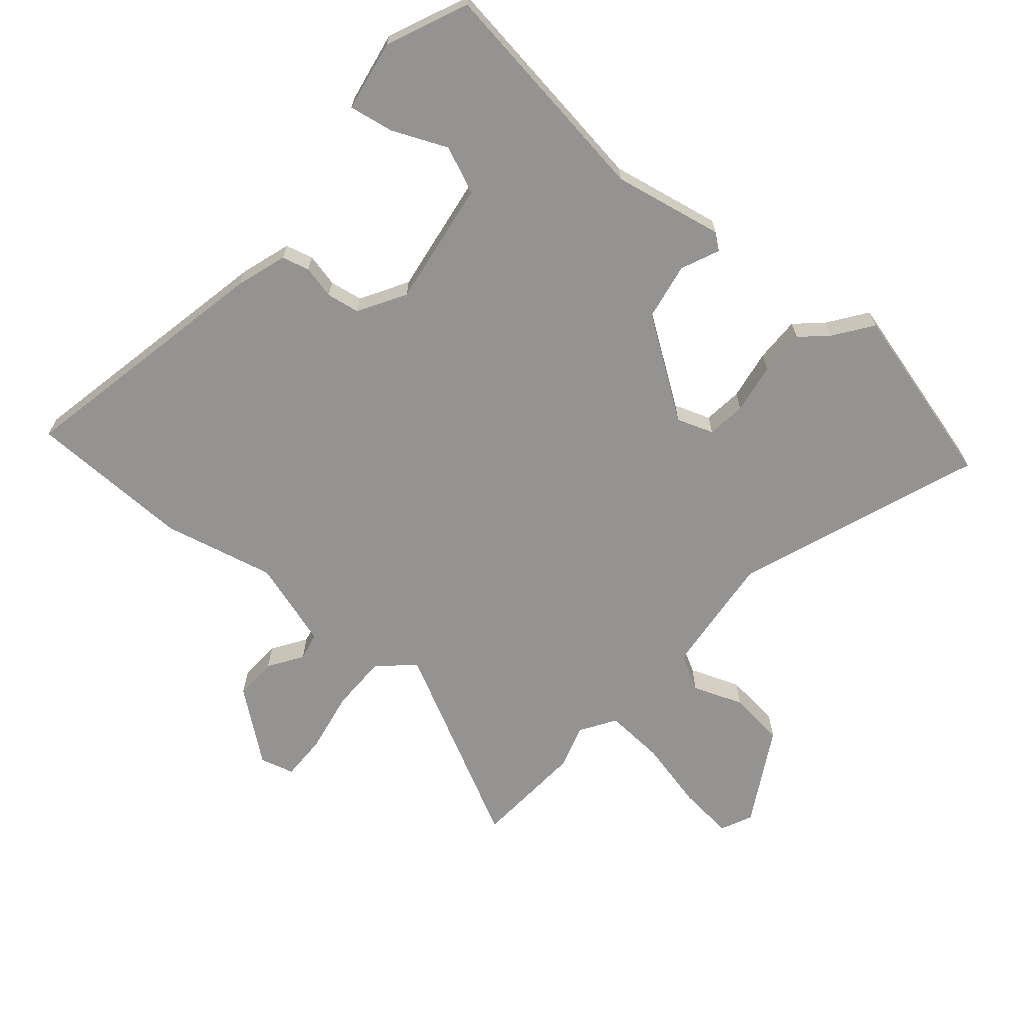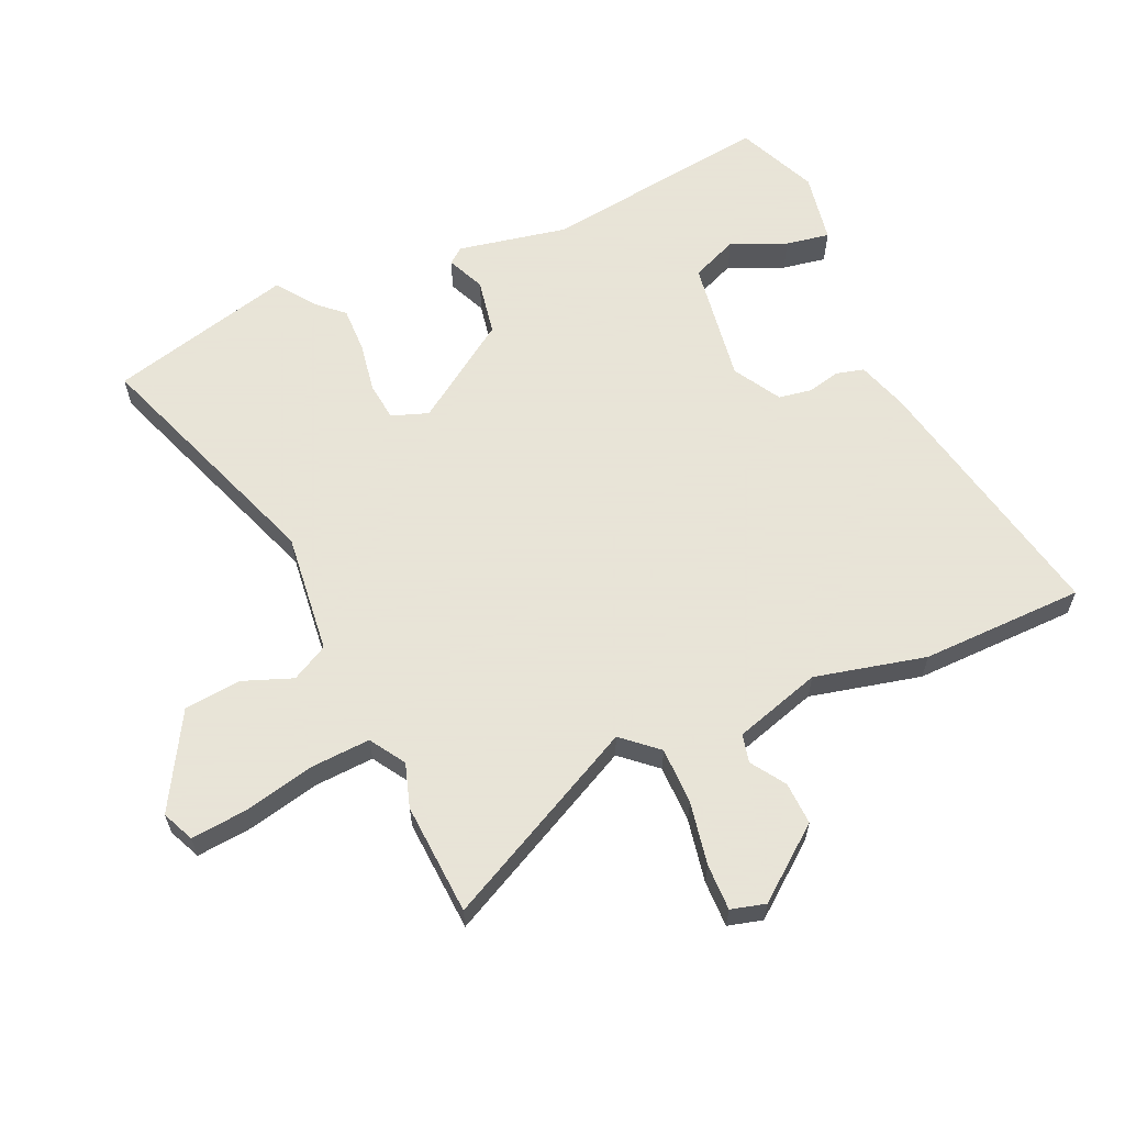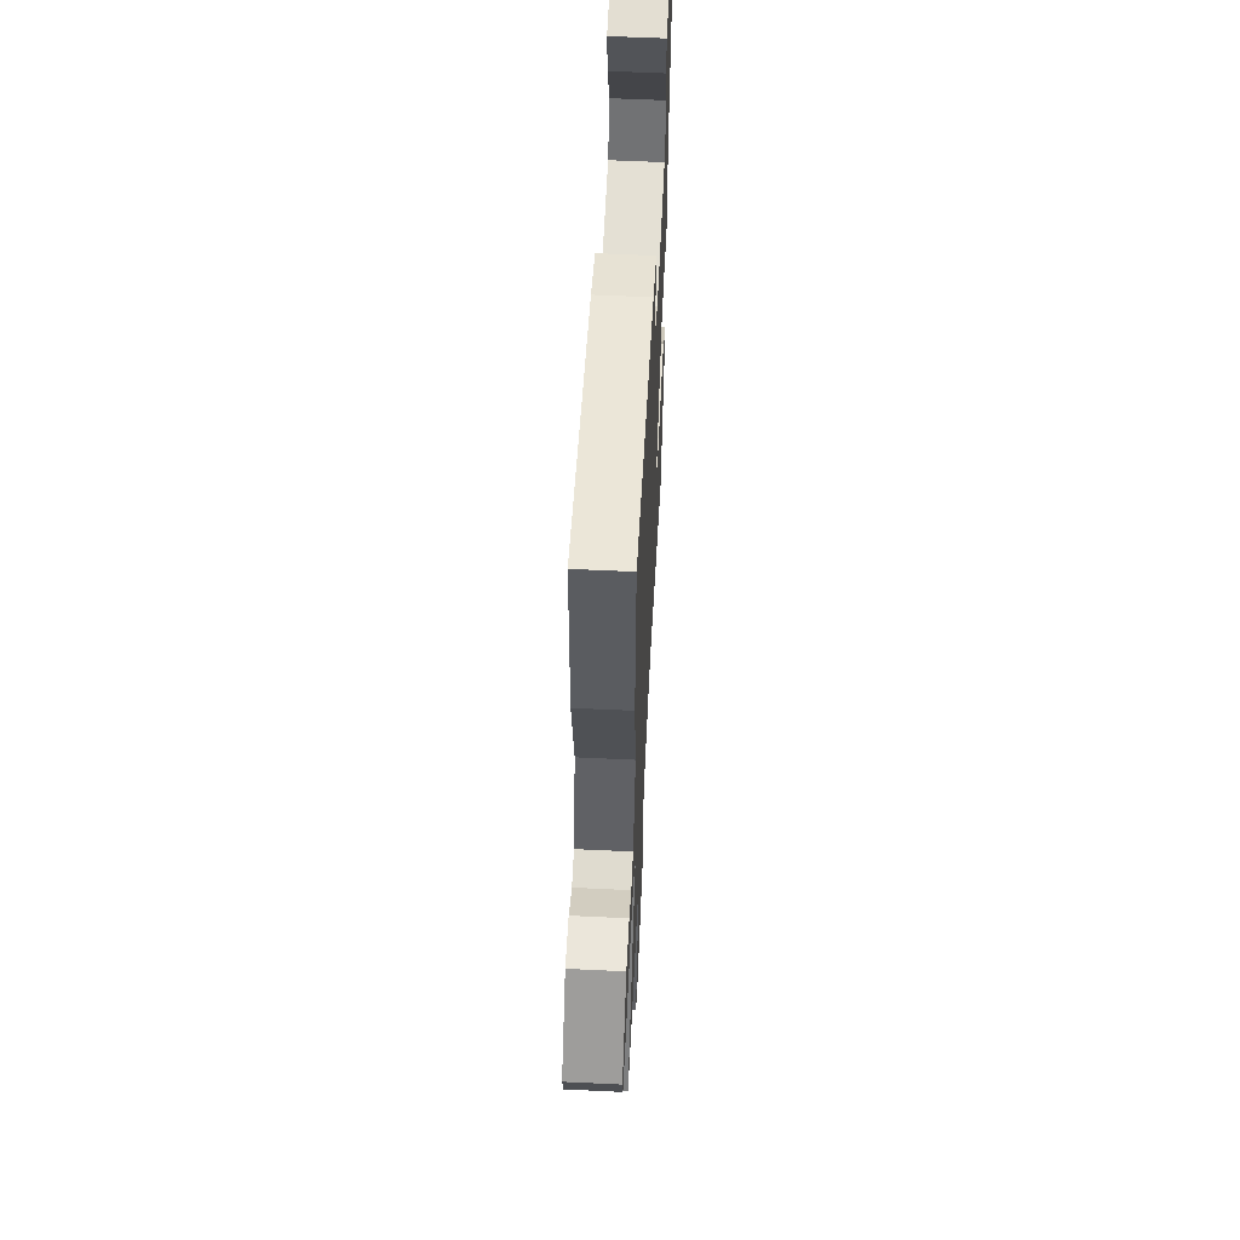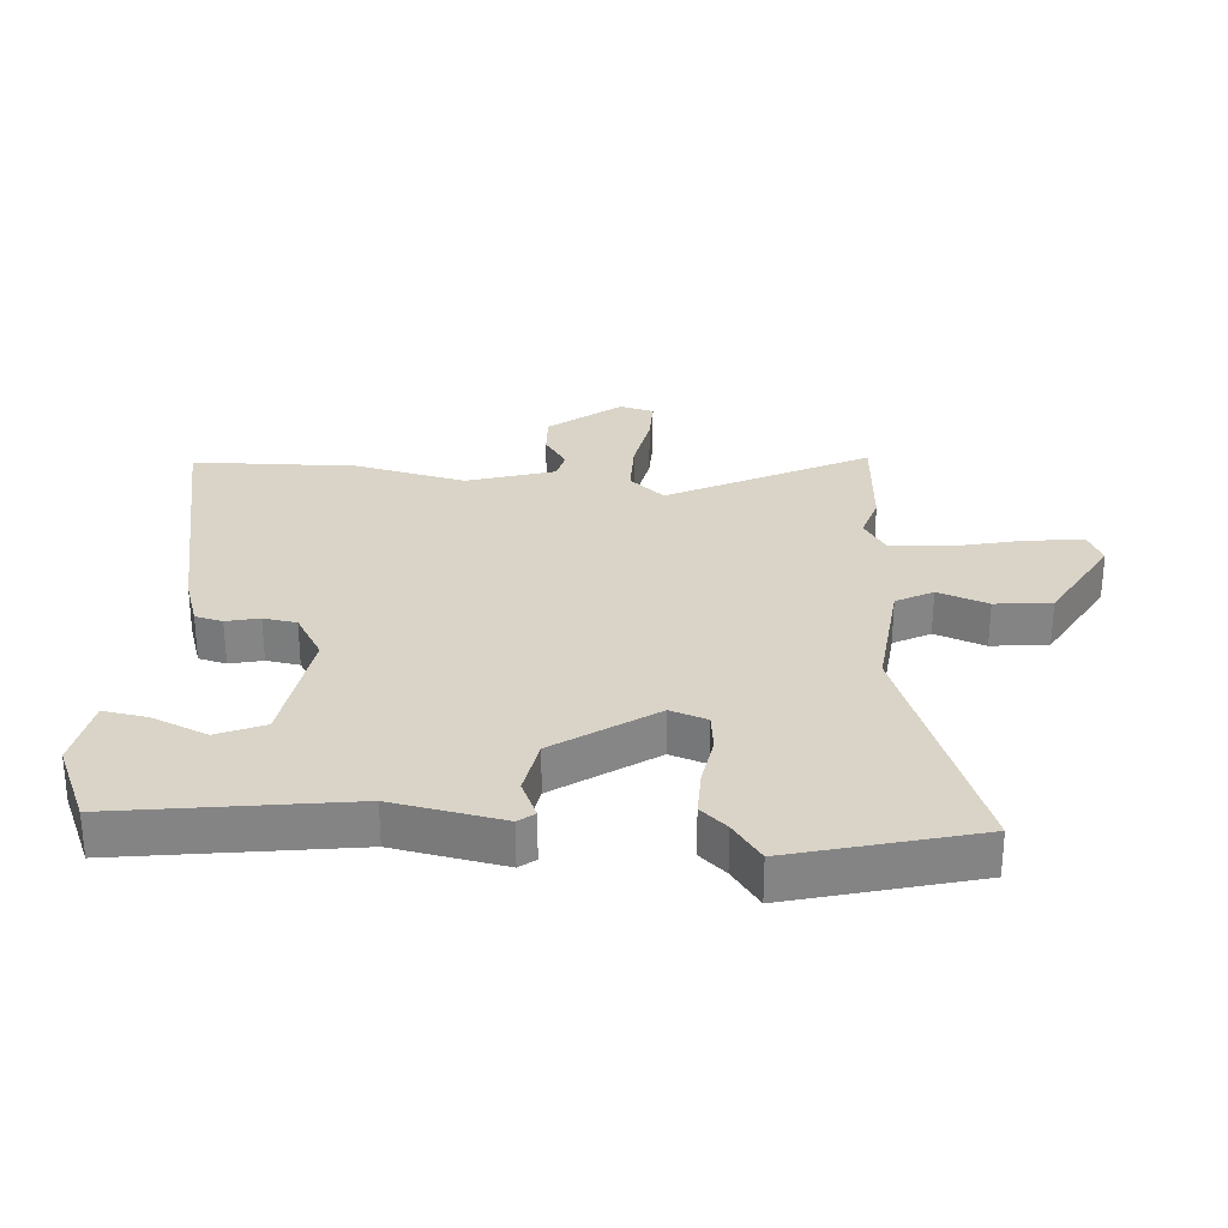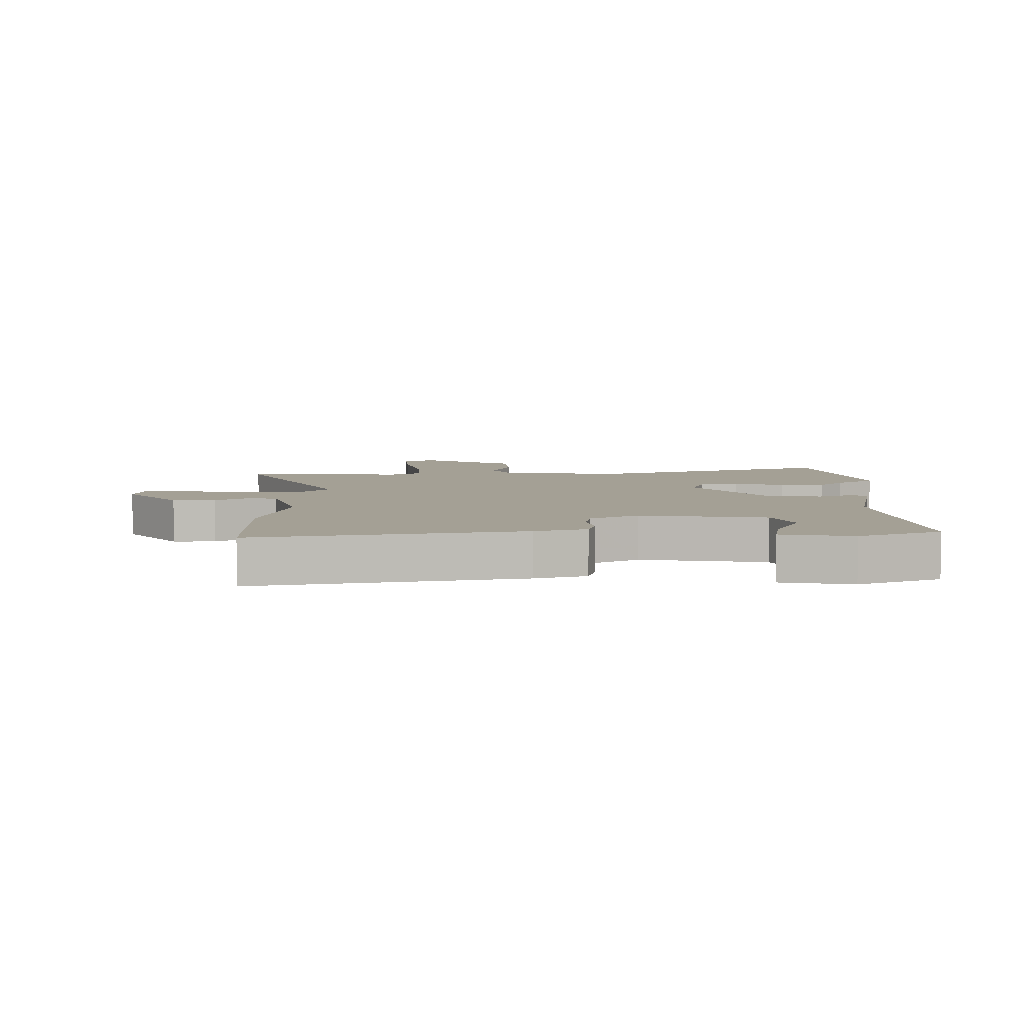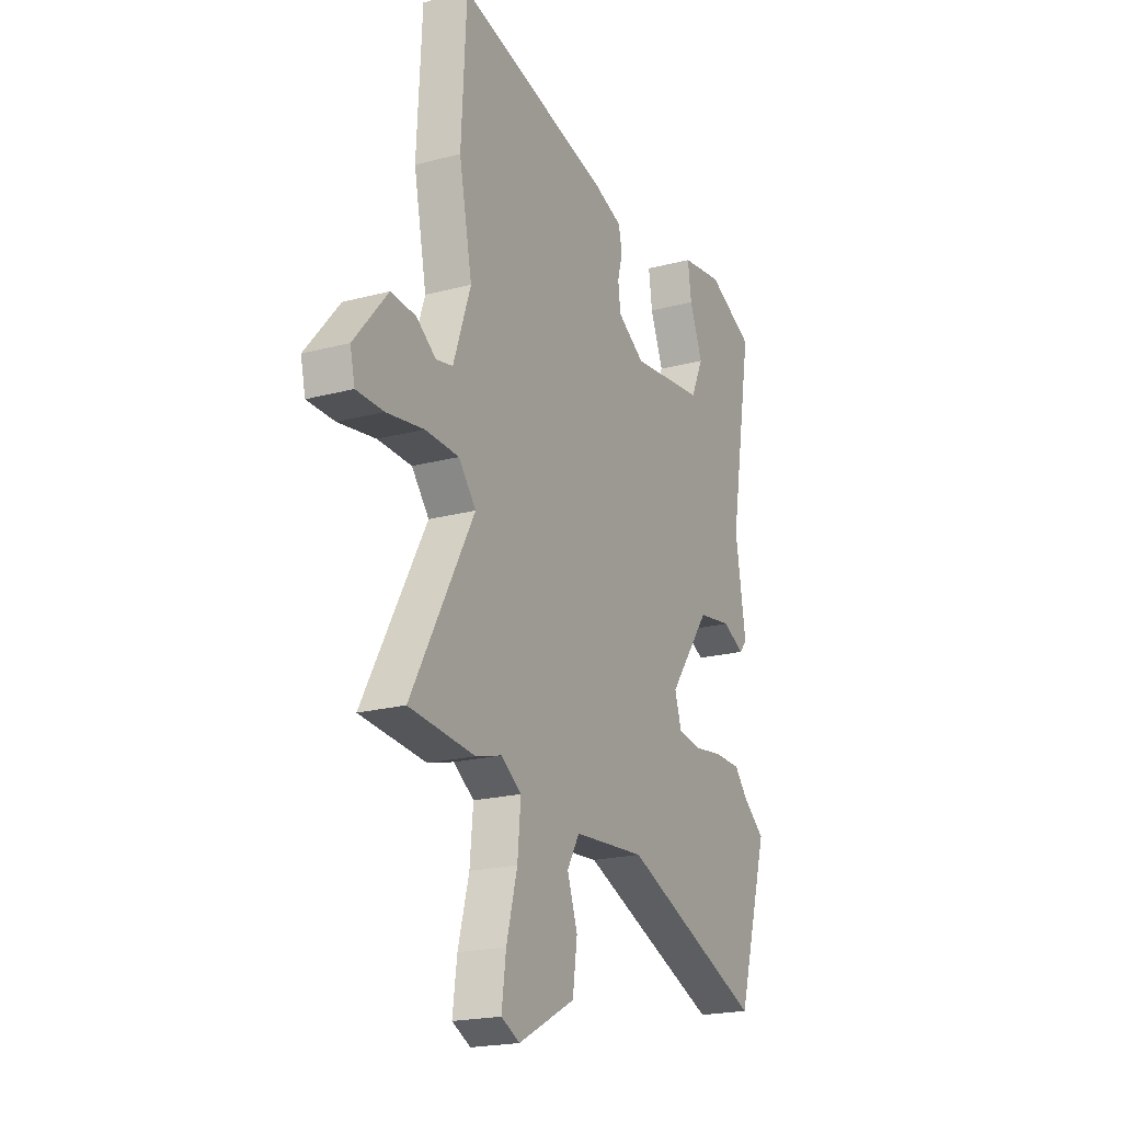
<metadata>
{"format":"obj","ext":"obj","renderer":"f3d","projection":"perspective","resolution":1024,"background":"white","views":[{"elev":-66.8,"azim":51.3,"up":"+Y"},{"elev":61.4,"azim":-112.1,"up":"+Y"},{"elev":59.2,"azim":-87.2,"up":"+Z"},{"elev":28.8,"azim":95.9,"up":"+Y"},{"elev":5.8,"azim":1.8,"up":"+Y"},{"elev":-20.4,"azim":-64.1,"up":"+Z"}]}
</metadata>
<code>
v 0.524 0.07 0.482
v 0.46 0.07 0.112
v 0.489 0.07 -0.067
v 0.468 0.07 -0.092
v 0.407 0.07 -0.063
v 0.314 0.07 -0.077
v 0.199 0.07 -0.233
v 0.218 0.07 -0.293
v 0.281 0.07 -0.302
v 0.363 0.07 -0.291
v 0.437 0.07 -0.292
v 0.474 0.07 -0.335
v 0.535 0.07 -0.382
v 0.447 0.07 -0.677
v 0.057 0.07 -0.52
v -0.141 0.07 -0.535
v -0.175 0.07 -0.593
v -0.147 0.07 -0.675
v -0.16 0.07 -0.766
v -0.316 0.07 -0.848
v -0.367 0.07 -0.823
v -0.355 0.07 -0.733
v -0.325 0.07 -0.62
v -0.316 0.07 -0.523
v -0.372 0.07 -0.485
v -0.444 0.07 -0.505
v -0.625 0.07 -0.488
v -0.452 0.07 -0.173
v -0.5 0.07 -0.115
v -0.593 0.07 -0.112
v -0.695 0.07 -0.128
v -0.77 0.07 -0.127
v -0.783 0.07 -0.071
v -0.69 0.07 0.04
v -0.621 0.07 0.035
v -0.567 0.07 -0.003
v -0.521 0.07 0.006
v -0.473 0.07 0.146
v -0.509 0.07 0.327
v -0.495 0.07 0.592
v -0.073 0.07 0.493
v 0.008 0.07 0.464
v 0.018 0.07 0.419
v 0.004 0.07 0.366
v 0.011 0.07 0.312
v 0.086 0.07 0.265
v 0.29 0.07 0.289
v 0.325 0.07 0.364
v 0.289 0.07 0.454
v 0.279 0.07 0.526
v 0.395 0.07 0.543
v 0.524 0 0.482
v 0.46 0 0.112
v 0.489 0 -0.067
v 0.468 0 -0.092
v 0.407 0 -0.063
v 0.314 0 -0.077
v 0.199 0 -0.233
v 0.218 0 -0.293
v 0.281 0 -0.302
v 0.363 0 -0.291
v 0.437 0 -0.292
v 0.474 0 -0.335
v 0.535 0 -0.382
v 0.447 0 -0.677
v 0.057 0 -0.52
v -0.141 0 -0.535
v -0.175 0 -0.593
v -0.147 0 -0.675
v -0.16 0 -0.766
v -0.316 0 -0.848
v -0.367 0 -0.823
v -0.355 0 -0.733
v -0.325 0 -0.62
v -0.316 0 -0.523
v -0.372 0 -0.485
v -0.444 0 -0.505
v -0.625 0 -0.488
v -0.452 0 -0.173
v -0.5 0 -0.115
v -0.593 0 -0.112
v -0.695 0 -0.128
v -0.77 0 -0.127
v -0.783 0 -0.071
v -0.69 0 0.04
v -0.621 0 0.035
v -0.567 0 -0.003
v -0.521 0 0.006
v -0.473 0 0.146
v -0.509 0 0.327
v -0.495 0 0.592
v -0.073 0 0.493
v 0.008 0 0.464
v 0.018 0 0.419
v 0.004 0 0.366
v 0.011 0 0.312
v 0.086 0 0.265
v 0.29 0 0.289
v 0.325 0 0.364
v 0.289 0 0.454
v 0.279 0 0.526
v 0.395 0 0.543
f 48 49 50 51
f 48 51 1 2
f 47 48 2 3
f 46 47 3 4
f 45 46 4 5
f 41 42 43 44
f 41 44 45
f 38 39 40 41
f 37 38 41 45
f 33 34 35 36
f 33 36 37
f 30 31 32 33
f 29 30 33 37
f 28 29 37 45
f 25 26 27 28
f 24 25 28 45
f 20 21 22 23
f 17 18 19 20
f 17 20 23 24
f 12 13 14 15
f 12 15 16
f 9 10 11 12
f 8 9 12 16
f 7 8 16
f 6 7 16
f 45 5 6
f 45 6 16
f 16 17 24 45
f 102 101 100 99
f 53 52 102 99
f 54 53 99 98
f 55 54 98 97
f 56 55 97 96
f 95 94 93 92
f 96 95 92
f 92 91 90 89
f 96 92 89 88
f 87 86 85 84
f 88 87 84
f 84 83 82 81
f 88 84 81 80
f 96 88 80 79
f 79 78 77 76
f 96 79 76 75
f 74 73 72 71
f 71 70 69 68
f 75 74 71 68
f 66 65 64 63
f 67 66 63
f 63 62 61 60
f 67 63 60 59
f 67 59 58
f 67 58 57
f 57 56 96
f 67 57 96
f 96 75 68 67
f 1 52 53 2
f 2 53 54 3
f 3 54 55 4
f 4 55 56 5
f 5 56 57 6
f 6 57 58 7
f 7 58 59 8
f 8 59 60 9
f 9 60 61 10
f 10 61 62 11
f 11 62 63 12
f 12 63 64 13
f 13 64 65 14
f 14 65 66 15
f 15 66 67 16
f 16 67 68 17
f 17 68 69 18
f 18 69 70 19
f 19 70 71 20
f 20 71 72 21
f 21 72 73 22
f 22 73 74 23
f 23 74 75 24
f 24 75 76 25
f 25 76 77 26
f 26 77 78 27
f 27 78 79 28
f 28 79 80 29
f 29 80 81 30
f 30 81 82 31
f 31 82 83 32
f 32 83 84 33
f 33 84 85 34
f 34 85 86 35
f 35 86 87 36
f 36 87 88 37
f 37 88 89 38
f 38 89 90 39
f 39 90 91 40
f 40 91 92 41
f 41 92 93 42
f 42 93 94 43
f 43 94 95 44
f 44 95 96 45
f 45 96 97 46
f 46 97 98 47
f 47 98 99 48
f 48 99 100 49
f 49 100 101 50
f 50 101 102 51
f 51 102 52 1

</code>
